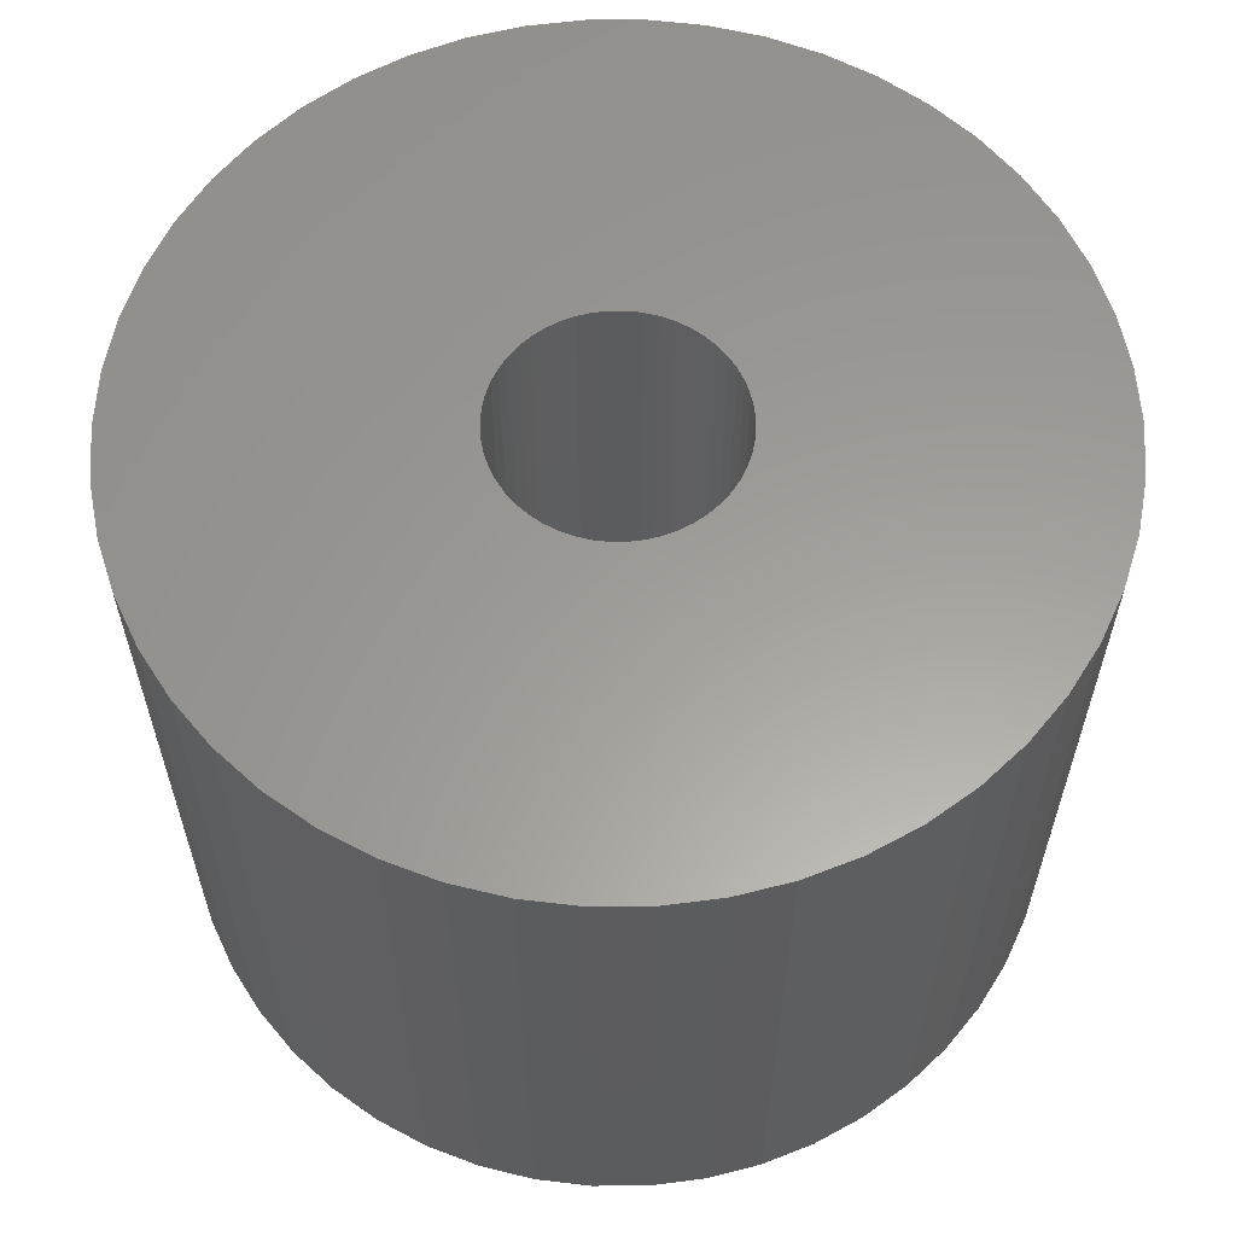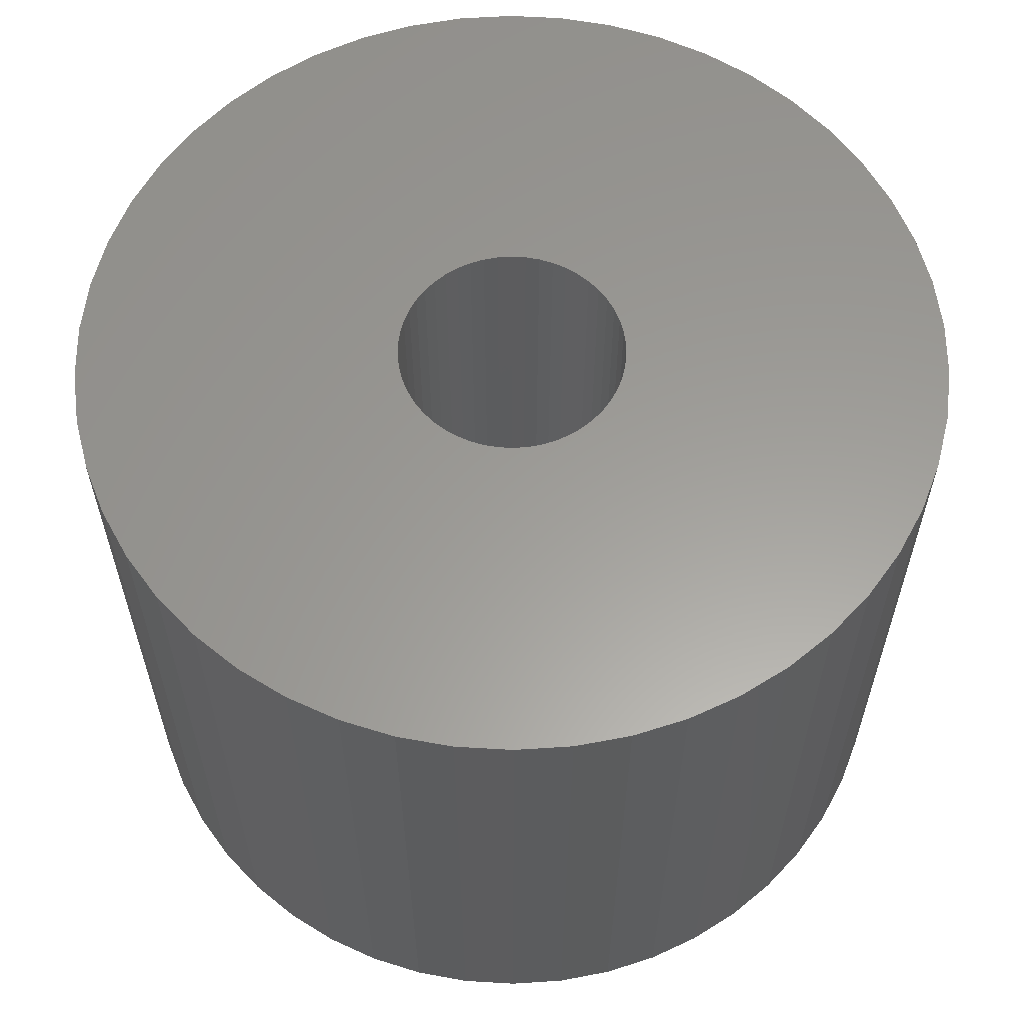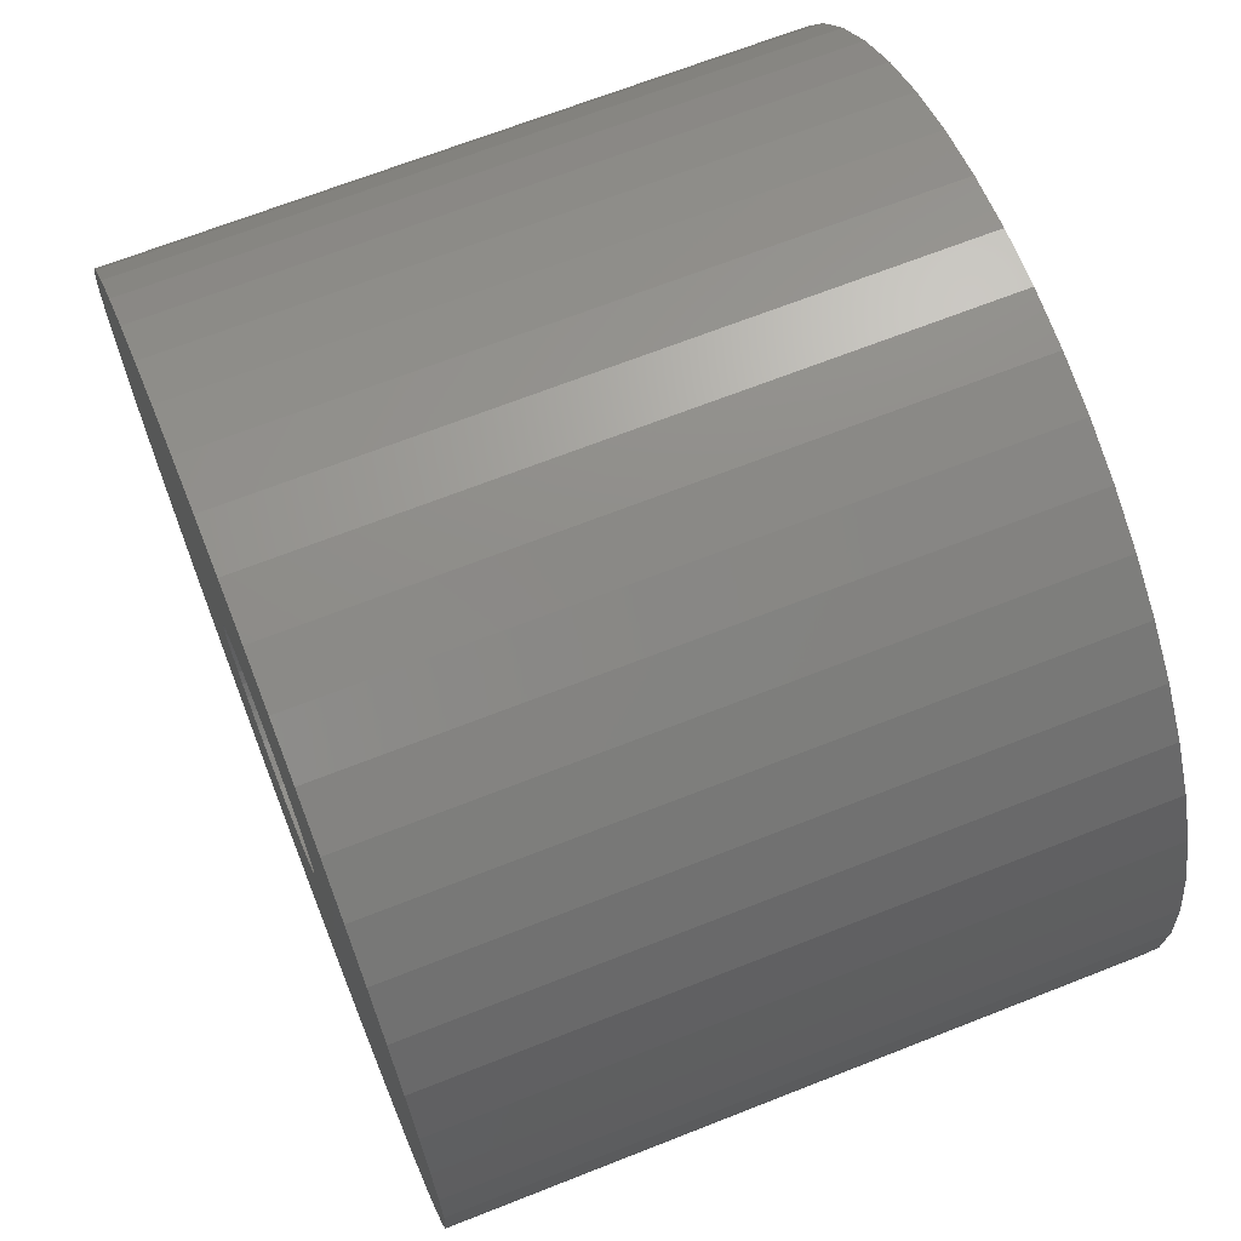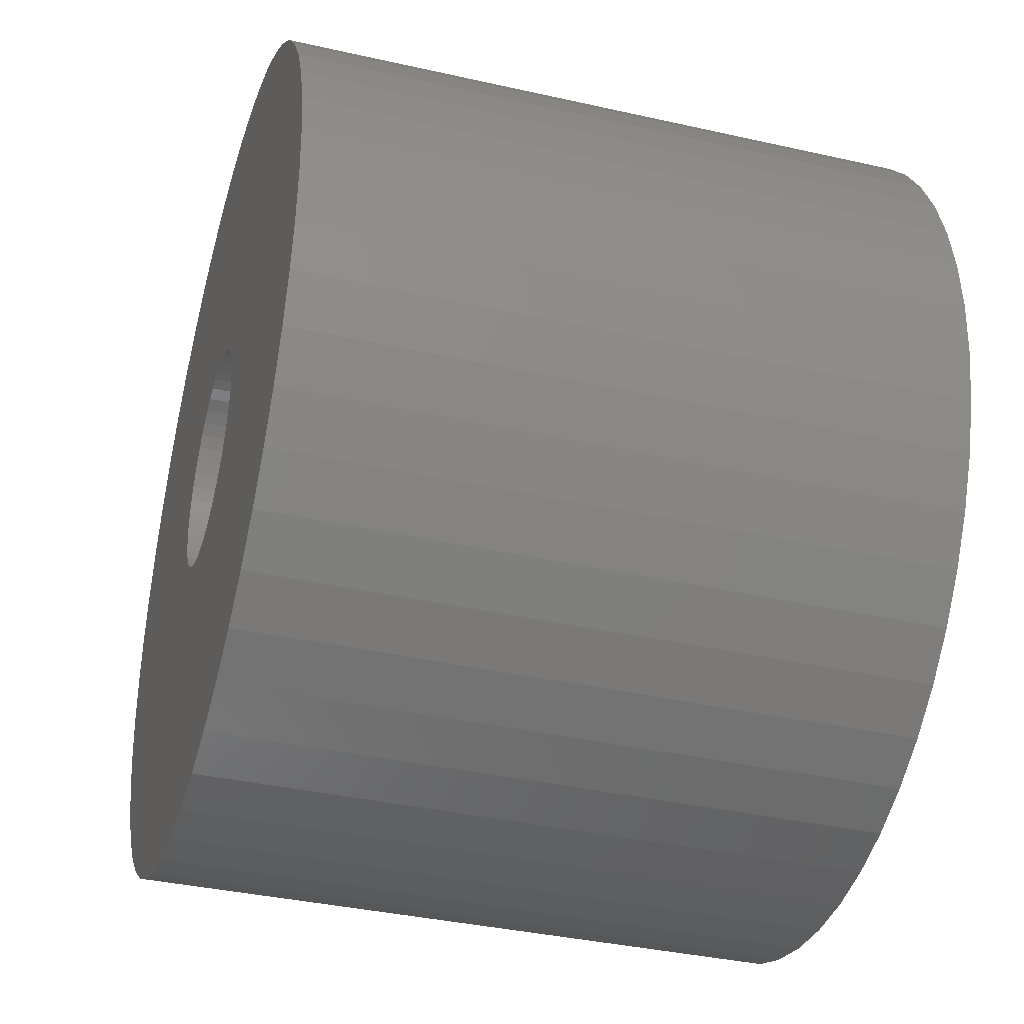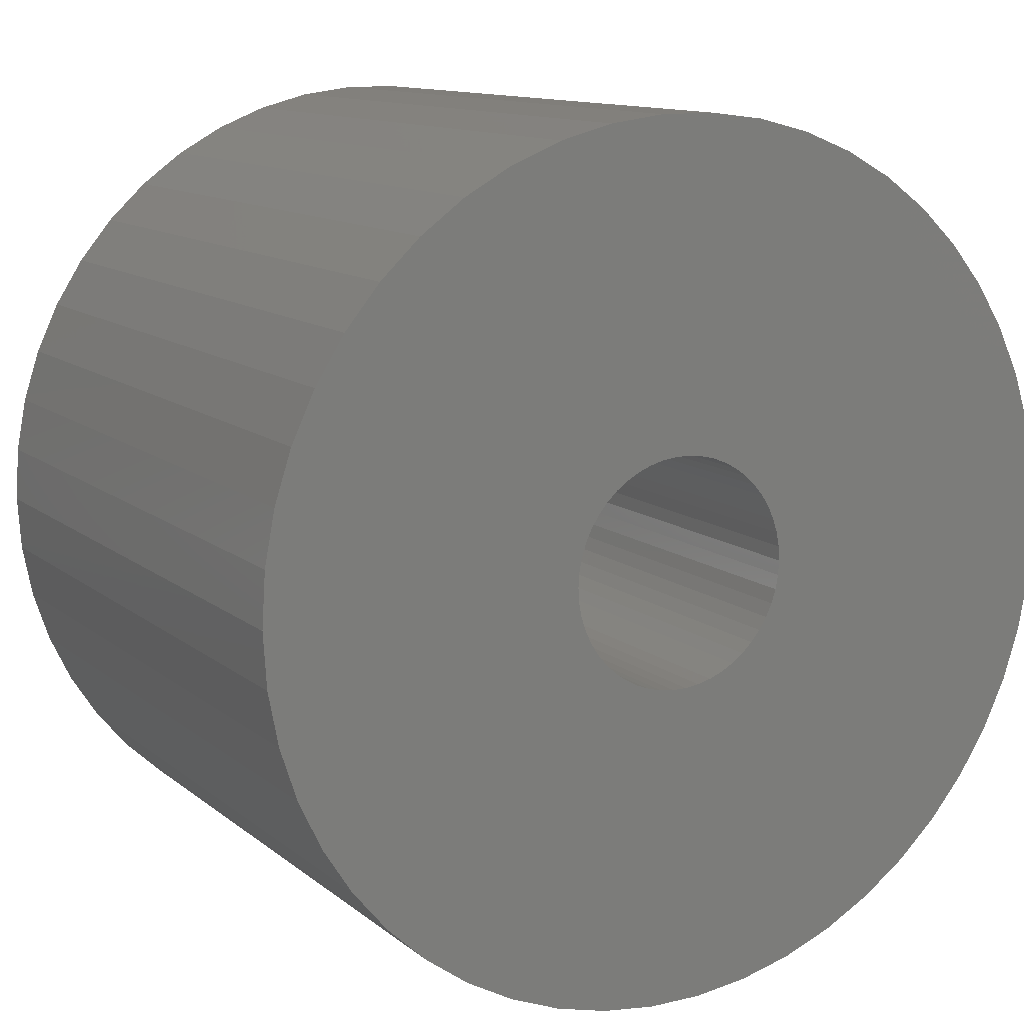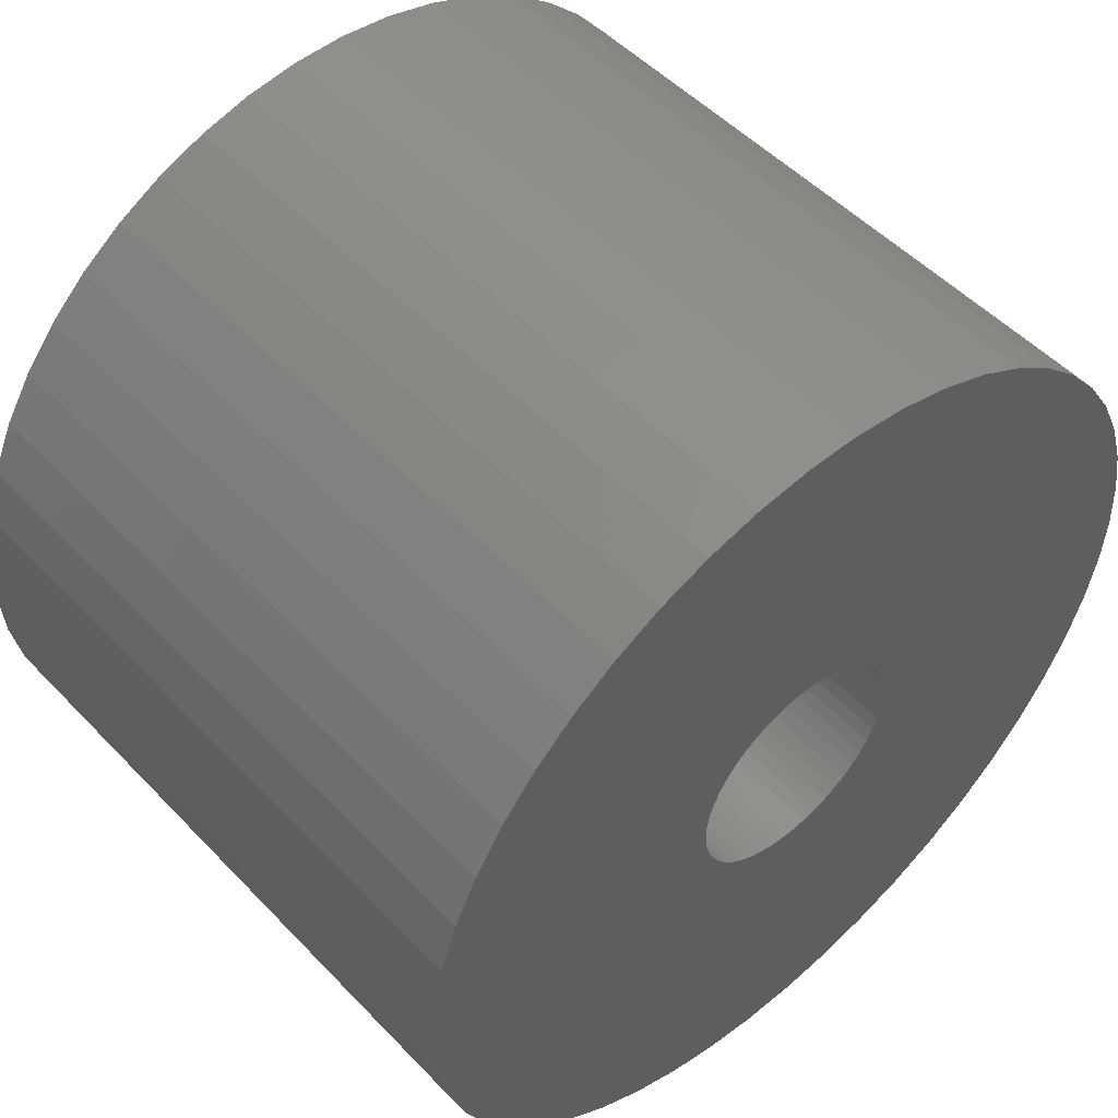
<metadata>
{"format":"stl","ext":"stl","renderer":"f3d","projection":"perspective","resolution":1024,"background":"white","views":[{"elev":60.5,"azim":-7.5,"up":"+Z"},{"elev":60.3,"azim":89.8,"up":"+Z"},{"elev":67.6,"azim":-111.6,"up":"+Y"},{"elev":-37.3,"azim":-106.2,"up":"+Y"},{"elev":12.0,"azim":-29.6,"up":"+Y"},{"elev":51.1,"azim":-41.8,"up":"+Y"}]}
</metadata>
<code>
# stl→obj: 200 verts, 400 faces
v 20 0 15
v 19.84 2.507 -15
v 19.84 2.507 15
v 20 0 -15
v -20 0 -15
v -19.84 2.507 15
v -19.84 2.507 -15
v -20 0 15
v 1.256 19.96 -15
v -1.256 19.96 15
v 1.256 19.96 15
v -1.256 19.96 -15
v 14.58 13.69 -15
v 12.75 15.41 15
v 14.58 13.69 15
v 12.75 15.41 -15
v -12.75 15.41 -15
v -14.58 13.69 15
v -12.75 15.41 15
v -14.58 13.69 -15
v -6.18 19.02 -15
v -8.516 18.1 15
v -6.18 19.02 15
v -8.516 18.1 -15
v 18.6 7.362 15
v 17.53 9.635 -15
v 17.53 9.635 15
v 18.6 7.362 -15
v 8.516 18.1 -15
v 6.18 19.02 15
v 8.516 18.1 15
v 6.18 19.02 -15
v 10.72 16.89 15
v 10.72 16.89 -15
v -17.53 9.635 -15
v -16.18 11.76 15
v -16.18 11.76 -15
v -17.53 9.635 15
v -19.37 4.974 -15
v -18.6 7.362 15
v -18.6 7.362 -15
v -19.37 4.974 15
v -10.72 16.89 15
v -10.72 16.89 -15
v -3.748 19.65 15
v -3.748 19.65 -15
v 19.84 -2.507 15
v 19.84 -2.507 -15
v -6.18 -19.02 -15
v -3.748 -19.65 15
v -6.18 -19.02 15
v -3.748 -19.65 -15
v 1.256 -19.96 -15
v 3.748 -19.65 15
v 1.256 -19.96 15
v 3.748 -19.65 -15
v 19.37 4.974 15
v 19.37 4.974 -15
v 16.18 11.76 15
v 16.18 11.76 -15
v 3.748 19.65 15
v 3.748 19.65 -15
v 18.6 -7.362 15
v 19.37 -4.974 -15
v 19.37 -4.974 15
v 18.6 -7.362 -15
v -18.6 -7.362 -15
v -19.37 -4.974 15
v -19.37 -4.974 -15
v -18.6 -7.362 15
v 6.18 -19.02 -15
v 8.516 -18.1 15
v 6.18 -19.02 15
v 8.516 -18.1 -15
v 5.25 0 15
v 5.209 0.658 15
v 5.085 1.306 15
v 5.209 -0.658 15
v 4.881 1.933 15
v 4.601 2.529 15
v 5.085 -1.306 15
v 4.247 3.086 15
v 3.827 3.594 15
v 4.881 -1.933 15
v 3.346 4.045 15
v 17.53 -9.635 15
v 2.813 4.433 15
v 4.601 -2.529 15
v 2.235 4.75 15
v 16.18 -11.76 15
v 4.247 -3.086 15
v 1.622 4.993 15
v 0.9838 5.157 15
v 0.3296 5.24 15
v -0.3296 5.24 15
v -0.9838 5.157 15
v -1.622 4.993 15
v -2.235 4.75 15
v -2.813 4.433 15
v -3.346 4.045 15
v -3.827 3.594 15
v -4.247 3.086 15
v 14.58 -13.69 15
v 3.827 -3.594 15
v 12.75 -15.41 15
v 3.346 -4.045 15
v 10.72 -16.89 15
v 2.813 -4.433 15
v 2.235 -4.75 15
v 1.622 -4.993 15
v 0.9838 -5.157 15
v 0.3296 -5.24 15
v -0.3296 -5.24 15
v -1.256 -19.96 15
v -0.9838 -5.157 15
v -1.622 -4.993 15
v -2.235 -4.75 15
v -8.516 -18.1 15
v -2.813 -4.433 15
v -10.72 -16.89 15
v -3.346 -4.045 15
v -12.75 -15.41 15
v -3.827 -3.594 15
v -14.58 -13.69 15
v -4.247 -3.086 15
v -16.18 -11.76 15
v -4.601 -2.529 15
v -17.53 -9.635 15
v -4.881 -1.933 15
v -5.085 -1.306 15
v -5.209 -0.658 15
v -19.84 -2.507 15
v -5.25 0 15
v -4.601 2.529 15
v -4.881 1.933 15
v -5.085 1.306 15
v -5.209 0.658 15
v 10.72 -16.89 -15
v 16.18 -11.76 -15
v 14.58 -13.69 -15
v 17.53 -9.635 -15
v -1.256 -19.96 -15
v -8.516 -18.1 -15
v -14.58 -13.69 -15
v -16.18 -11.76 -15
v -19.84 -2.507 -15
v 12.75 -15.41 -15
v -12.75 -15.41 -15
v -10.72 -16.89 -15
v -17.53 -9.635 -15
v 5.25 0 -15
v 5.209 -0.658 -15
v 5.085 -1.306 -15
v 5.209 0.658 -15
v 4.881 -1.933 -15
v 4.601 -2.529 -15
v 5.085 1.306 -15
v 4.247 -3.086 -15
v 3.827 -3.594 -15
v 4.881 1.933 -15
v 3.346 -4.045 -15
v 2.813 -4.433 -15
v 4.601 2.529 -15
v 2.235 -4.75 -15
v 4.247 3.086 -15
v 1.622 -4.993 -15
v 0.9838 -5.157 -15
v 0.3296 -5.24 -15
v -0.3296 -5.24 -15
v -0.9838 -5.157 -15
v -1.622 -4.993 -15
v -2.235 -4.75 -15
v -2.813 -4.433 -15
v -3.346 -4.045 -15
v -3.827 -3.594 -15
v -4.247 -3.086 -15
v 3.827 3.594 -15
v 3.346 4.045 -15
v 2.813 4.433 -15
v 2.235 4.75 -15
v 1.622 4.993 -15
v 0.9838 5.157 -15
v 0.3296 5.24 -15
v -0.3296 5.24 -15
v -0.9838 5.157 -15
v -1.622 4.993 -15
v -2.235 4.75 -15
v -2.813 4.433 -15
v -3.346 4.045 -15
v -3.827 3.594 -15
v -4.247 3.086 -15
v -4.601 2.529 -15
v -4.881 1.933 -15
v -5.085 1.306 -15
v -5.209 0.658 -15
v -5.25 0 -15
v -4.601 -2.529 -15
v -4.881 -1.933 -15
v -5.085 -1.306 -15
v -5.209 -0.658 -15
f 1 2 3
f 2 1 4
f 5 6 7
f 6 5 8
f 9 10 11
f 10 9 12
f 13 14 15
f 14 13 16
f 17 18 19
f 18 17 20
f 21 22 23
f 22 21 24
f 25 26 27
f 26 25 28
f 29 30 31
f 30 29 32
f 16 33 14
f 33 16 34
f 35 36 37
f 36 35 38
f 37 18 20
f 18 37 36
f 39 40 41
f 40 39 42
f 24 43 22
f 43 24 44
f 12 45 10
f 45 12 46
f 47 4 1
f 4 47 48
f 49 50 51
f 50 49 52
f 53 54 55
f 54 53 56
f 57 28 25
f 28 57 58
f 3 58 57
f 58 3 2
f 59 13 15
f 13 59 60
f 27 60 59
f 60 27 26
f 32 61 30
f 61 32 62
f 62 11 61
f 11 62 9
f 41 38 35
f 38 41 40
f 46 23 45
f 23 46 21
f 63 64 65
f 64 63 66
f 65 48 47
f 48 65 64
f 67 68 69
f 68 67 70
f 71 72 73
f 72 71 74
f 56 73 54
f 73 56 71
f 34 31 33
f 31 34 29
f 75 1 3
f 76 3 57
f 1 75 47
f 77 57 25
f 78 47 75
f 79 25 27
f 47 78 65
f 80 27 59
f 81 65 78
f 82 59 15
f 65 81 63
f 83 15 14
f 84 63 81
f 85 14 33
f 63 84 86
f 87 33 31
f 88 86 84
f 89 31 30
f 86 88 90
f 91 90 88
f 3 76 75
f 57 77 76
f 25 79 77
f 27 80 79
f 59 82 80
f 15 83 82
f 92 30 61
f 14 85 83
f 33 87 85
f 31 89 87
f 30 92 89
f 93 61 11
f 61 93 92
f 11 94 93
f 11 95 94
f 10 95 11
f 95 10 96
f 45 96 10
f 96 45 97
f 23 97 45
f 97 23 98
f 22 98 23
f 98 22 99
f 43 99 22
f 99 43 100
f 19 100 43
f 100 19 101
f 18 101 19
f 36 102 18
f 101 18 102
f 90 91 103
f 104 103 91
f 103 104 105
f 106 105 104
f 105 106 107
f 108 107 106
f 107 108 72
f 109 72 108
f 72 109 73
f 110 73 109
f 73 110 54
f 111 54 110
f 54 111 55
f 112 55 111
f 113 55 112
f 114 113 115
f 113 114 55
f 50 115 116
f 51 116 117
f 118 117 119
f 120 119 121
f 115 50 114
f 122 121 123
f 124 123 125
f 126 125 127
f 128 127 129
f 70 129 130
f 68 130 131
f 116 51 50
f 132 131 133
f 102 36 134
f 38 134 36
f 117 118 51
f 134 38 135
f 119 120 118
f 40 135 38
f 121 122 120
f 135 40 136
f 123 124 122
f 42 136 40
f 125 126 124
f 136 42 137
f 127 128 126
f 6 137 42
f 129 70 128
f 137 6 133
f 130 68 70
f 8 133 6
f 131 132 68
f 133 8 132
f 7 42 39
f 42 7 6
f 44 19 43
f 19 44 17
f 74 107 72
f 107 74 138
f 103 139 90
f 139 103 140
f 90 141 86
f 141 90 139
f 142 55 114
f 55 142 53
f 143 51 118
f 51 143 49
f 144 126 145
f 126 144 124
f 146 8 5
f 8 146 132
f 147 103 105
f 103 147 140
f 138 105 107
f 105 138 147
f 86 66 63
f 66 86 141
f 52 114 50
f 114 52 142
f 144 122 124
f 122 144 148
f 149 118 120
f 118 149 143
f 145 128 150
f 128 145 126
f 150 70 67
f 70 150 128
f 151 4 48
f 152 48 64
f 4 151 2
f 153 64 66
f 154 2 151
f 155 66 141
f 2 154 58
f 156 141 139
f 157 58 154
f 158 139 140
f 58 157 28
f 159 140 147
f 160 28 157
f 161 147 138
f 28 160 26
f 162 138 74
f 163 26 160
f 164 74 71
f 26 163 60
f 165 60 163
f 48 152 151
f 64 153 152
f 66 155 153
f 141 156 155
f 139 158 156
f 140 159 158
f 166 71 56
f 147 161 159
f 138 162 161
f 74 164 162
f 71 166 164
f 167 56 53
f 56 167 166
f 53 168 167
f 53 169 168
f 142 169 53
f 169 142 170
f 52 170 142
f 170 52 171
f 49 171 52
f 171 49 172
f 143 172 49
f 172 143 173
f 149 173 143
f 173 149 174
f 148 174 149
f 174 148 175
f 144 175 148
f 145 176 144
f 175 144 176
f 60 165 13
f 177 13 165
f 13 177 16
f 178 16 177
f 16 178 34
f 179 34 178
f 34 179 29
f 180 29 179
f 29 180 32
f 181 32 180
f 32 181 62
f 182 62 181
f 62 182 9
f 183 9 182
f 184 9 183
f 12 184 185
f 184 12 9
f 46 185 186
f 21 186 187
f 24 187 188
f 44 188 189
f 185 46 12
f 17 189 190
f 20 190 191
f 37 191 192
f 35 192 193
f 41 193 194
f 39 194 195
f 186 21 46
f 7 195 196
f 176 145 197
f 150 197 145
f 187 24 21
f 197 150 198
f 188 44 24
f 67 198 150
f 189 17 44
f 198 67 199
f 190 20 17
f 69 199 67
f 191 37 20
f 199 69 200
f 192 35 37
f 146 200 69
f 193 41 35
f 200 146 196
f 194 39 41
f 5 196 146
f 195 7 39
f 196 5 7
f 69 132 146
f 132 69 68
f 148 120 122
f 120 148 149
f 151 76 154
f 76 151 75
f 133 195 137
f 195 133 196
f 184 94 95
f 94 184 183
f 178 83 85
f 83 178 177
f 190 100 101
f 100 190 189
f 187 97 98
f 97 187 186
f 159 91 158
f 91 159 104
f 160 80 163
f 80 160 79
f 154 77 157
f 77 154 76
f 181 89 92
f 89 181 180
f 179 85 87
f 85 179 178
f 135 192 134
f 192 135 193
f 134 191 102
f 191 134 192
f 137 194 136
f 194 137 195
f 188 98 99
f 98 188 187
f 185 95 96
f 95 185 184
f 152 75 151
f 75 152 78
f 167 112 111
f 112 167 168
f 157 79 160
f 79 157 77
f 165 83 177
f 83 165 82
f 163 82 165
f 82 163 80
f 182 92 93
f 92 182 181
f 183 93 94
f 93 183 182
f 180 87 89
f 87 180 179
f 102 190 101
f 190 102 191
f 189 99 100
f 99 189 188
f 186 96 97
f 96 186 185
f 162 109 108
f 109 162 164
f 158 88 156
f 88 158 91
f 153 78 152
f 78 153 81
f 125 197 127
f 197 125 176
f 127 198 129
f 198 127 197
f 131 196 133
f 196 131 200
f 129 199 130
f 199 129 198
f 164 110 109
f 110 164 166
f 166 111 110
f 111 166 167
f 136 193 135
f 193 136 194
f 156 84 155
f 84 156 88
f 169 115 113
f 115 169 170
f 130 200 131
f 200 130 199
f 161 108 106
f 108 161 162
f 159 106 104
f 106 159 161
f 155 81 153
f 81 155 84
f 168 113 112
f 113 168 169
f 172 119 117
f 119 172 173
f 174 123 121
f 123 174 175
f 123 176 125
f 176 123 175
f 170 116 115
f 116 170 171
f 171 117 116
f 117 171 172
f 173 121 119
f 121 173 174

</code>
